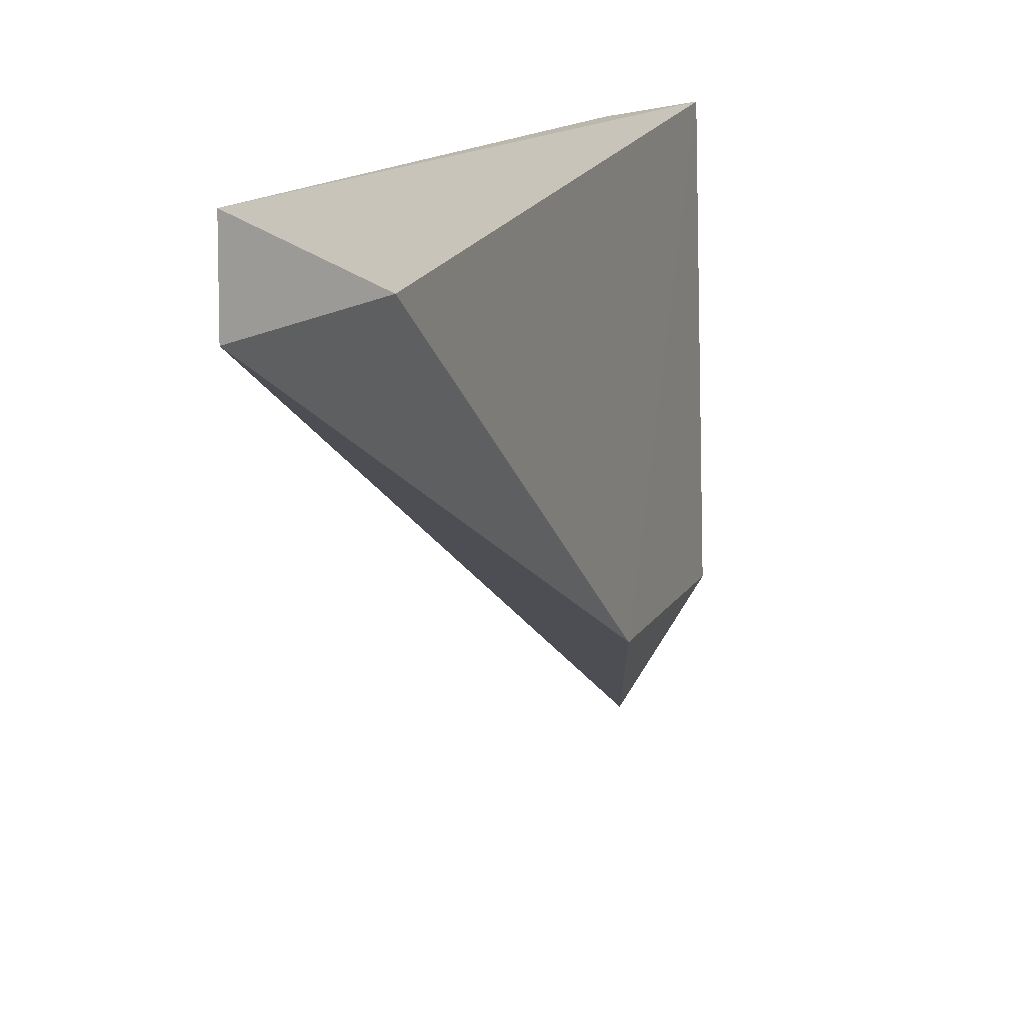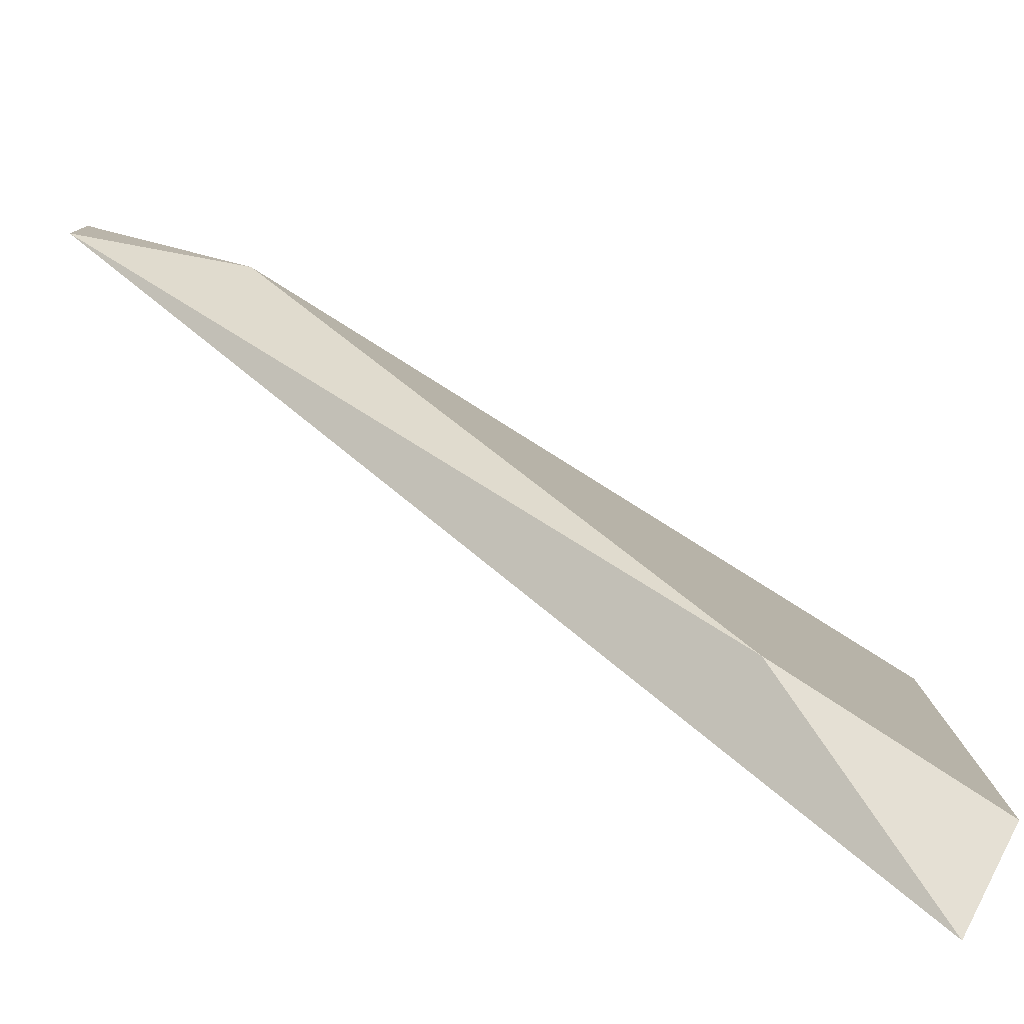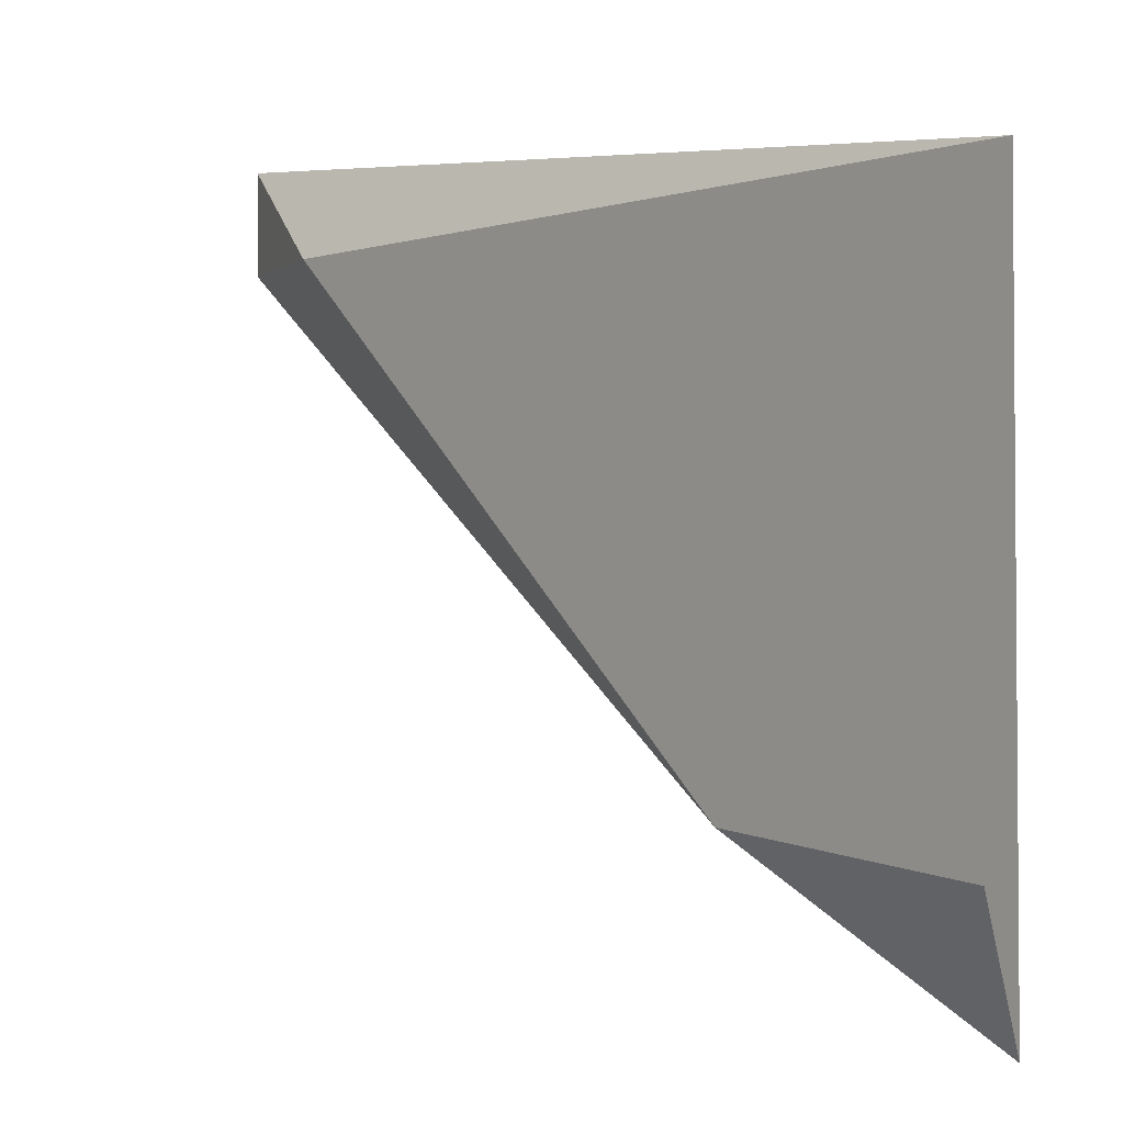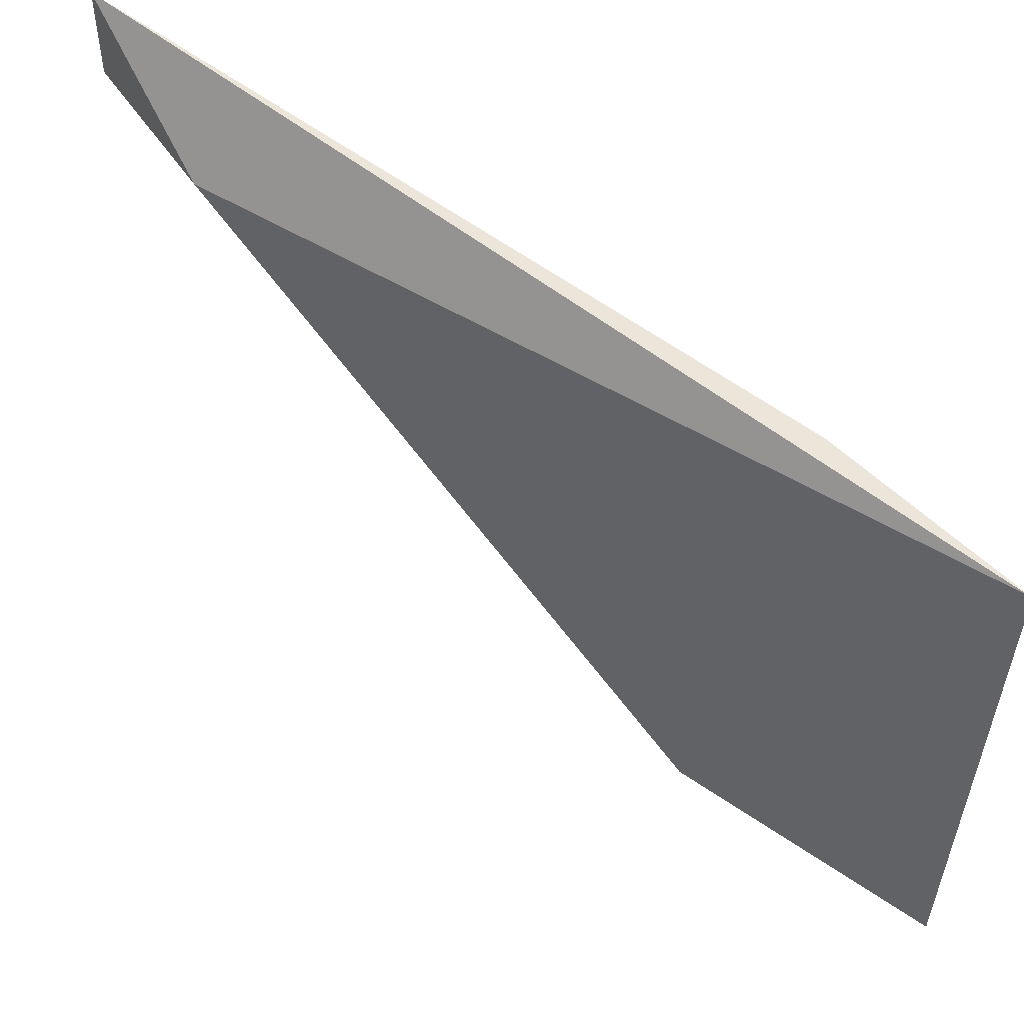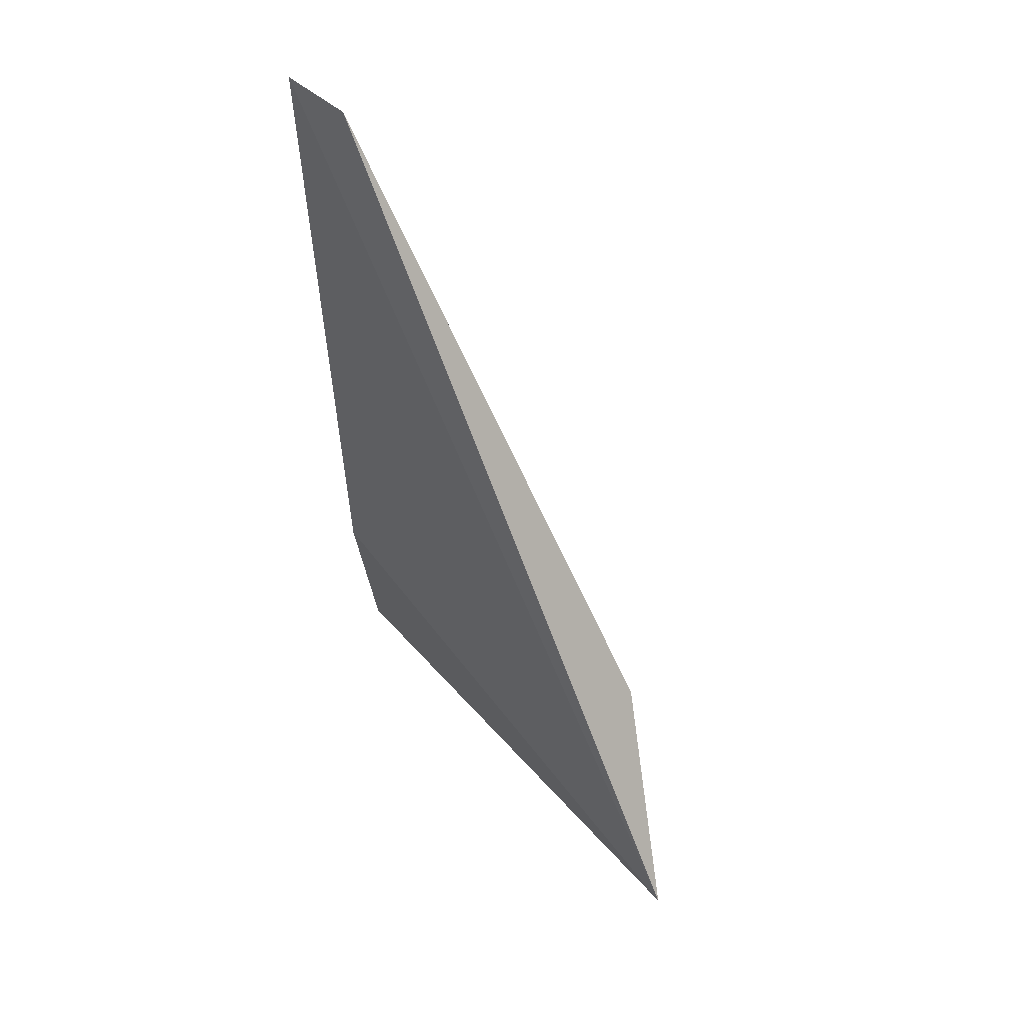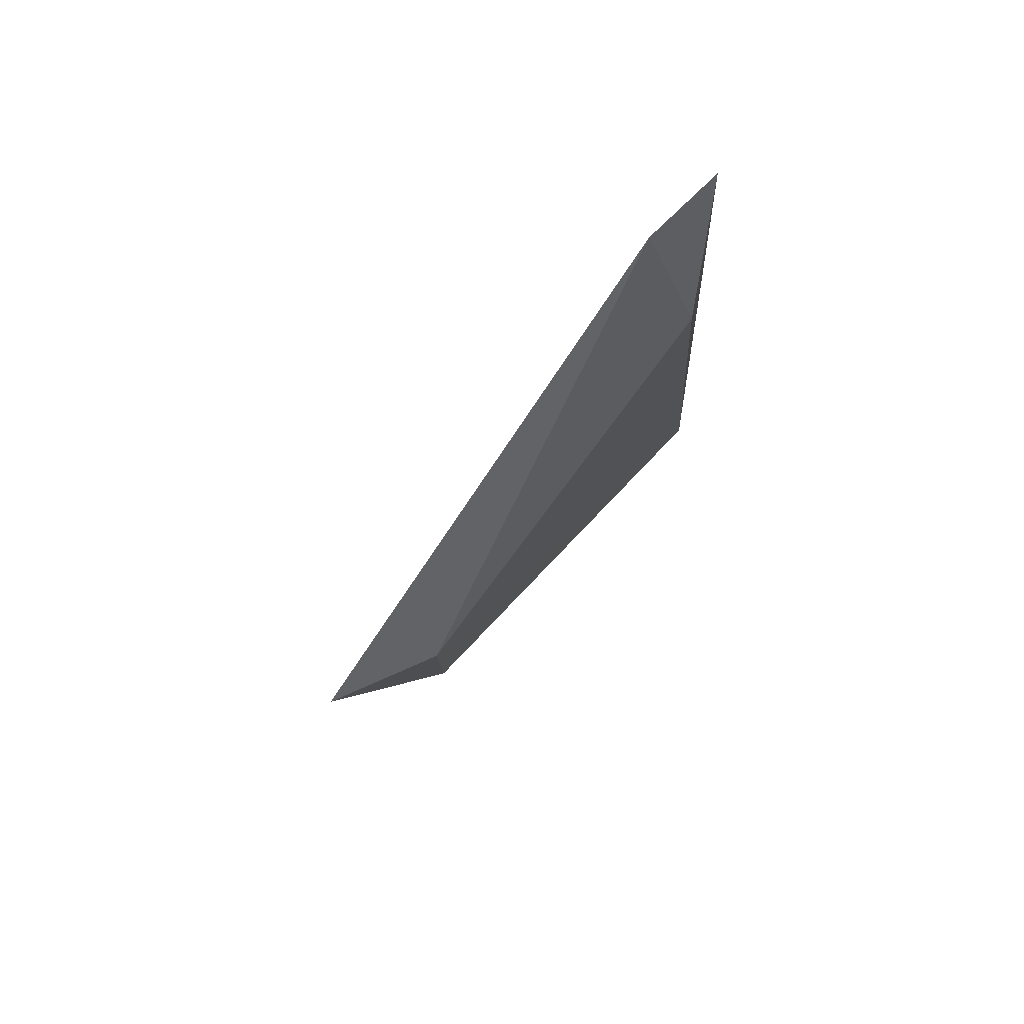
<metadata>
{"format":"obj","ext":"obj","renderer":"f3d","projection":"perspective","resolution":1024,"background":"white","views":[{"elev":13.9,"azim":-159.7,"up":"+Z"},{"elev":-78.7,"azim":-123.0,"up":"+Z"},{"elev":6.2,"azim":-41.3,"up":"+Z"},{"elev":54.8,"azim":-53.6,"up":"+Z"},{"elev":46.1,"azim":137.6,"up":"+Y"},{"elev":79.9,"azim":-134.3,"up":"+Y"}]}
</metadata>
<code>
v 0.7622 -0.1861 -0.5122
v 0.7611 -0.1846 -0.5238
v 0.7611 -0.1905 -0.5238
v 0.7629 -0.1686 -0.5123
v 0.7614 -0.1723 -0.5141
v 0.7614 -0.1905 -0.5122
v 0.7629 -0.1686 -0.5145
v 0.7629 -0.1898 -0.5271
f 8 6 3
f 7 4 8
f 2 7 8
f 6 4 5
f 7 2 5
f 4 7 5
f 2 6 5
f 8 4 1
f 6 8 1
f 4 6 1
f 2 8 3
f 6 2 3

</code>
